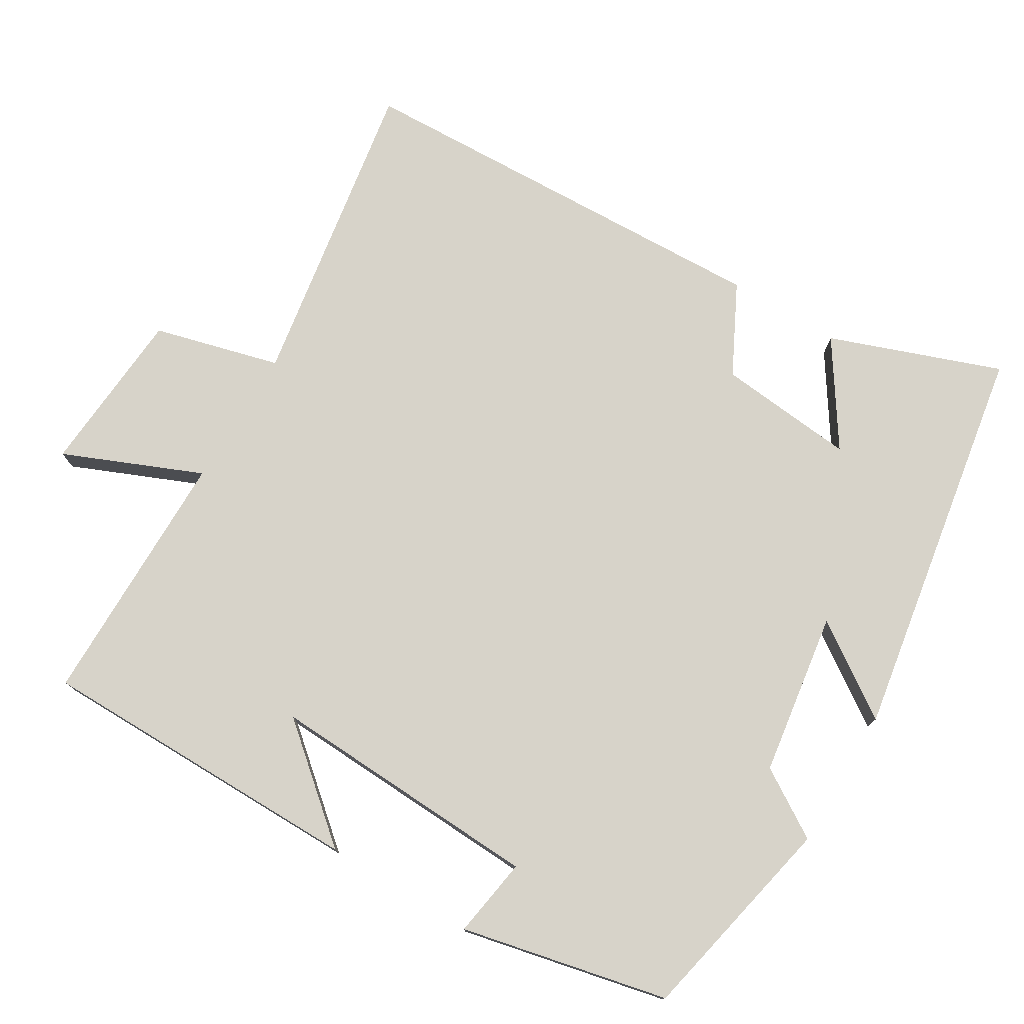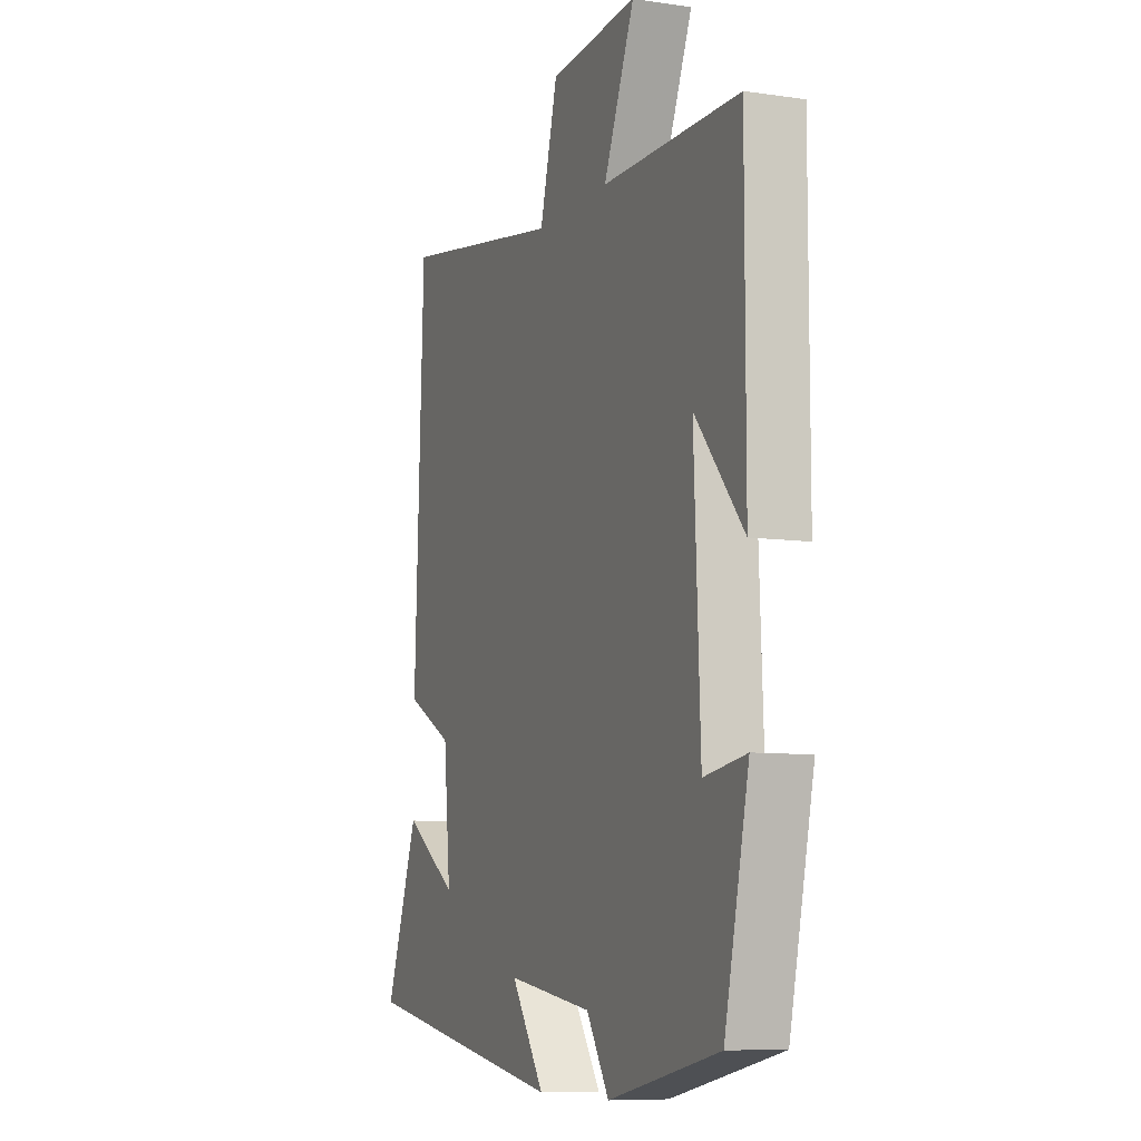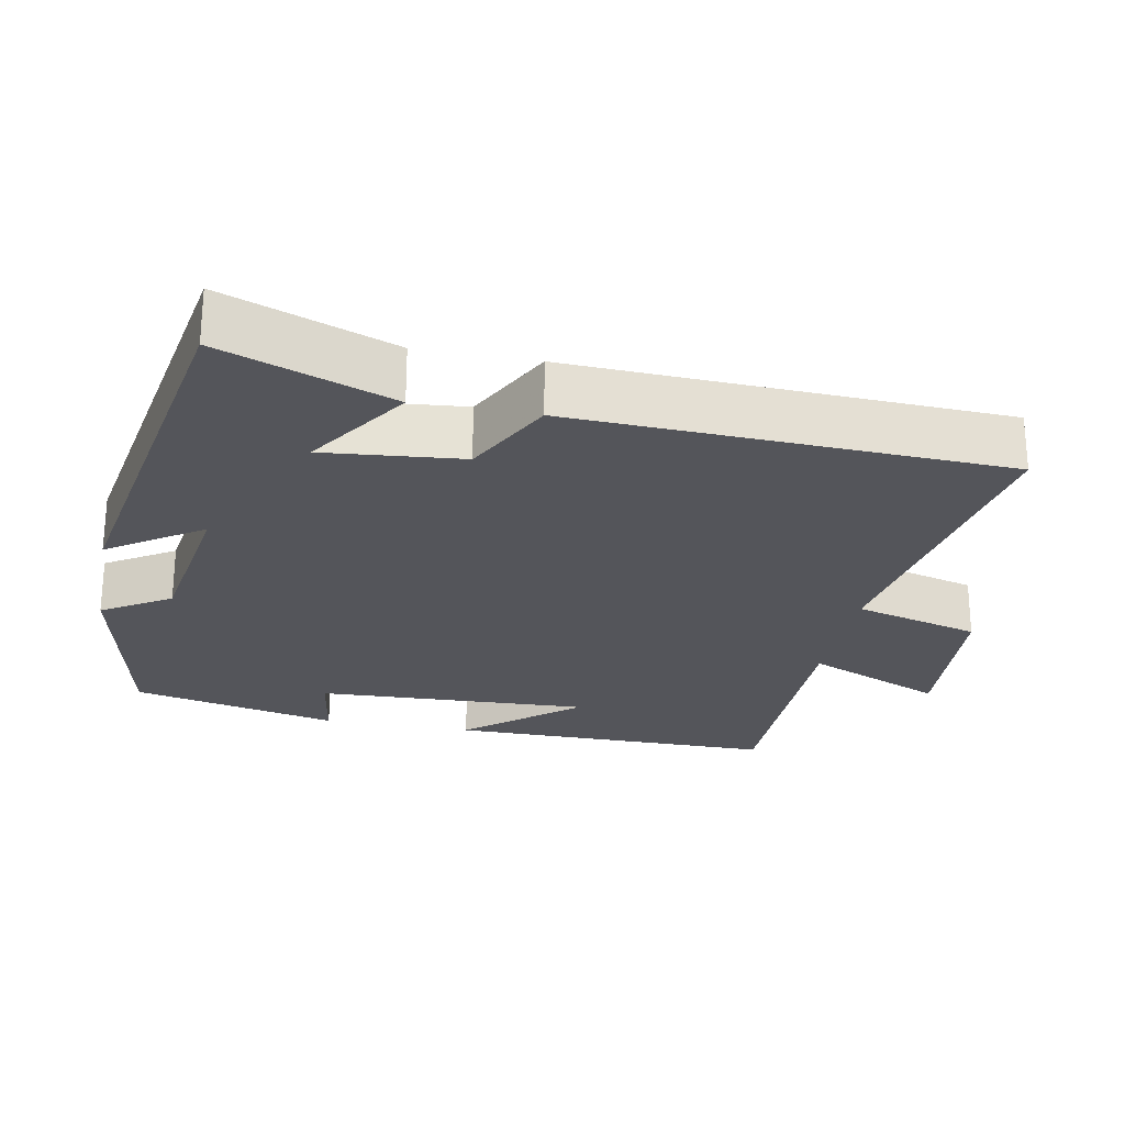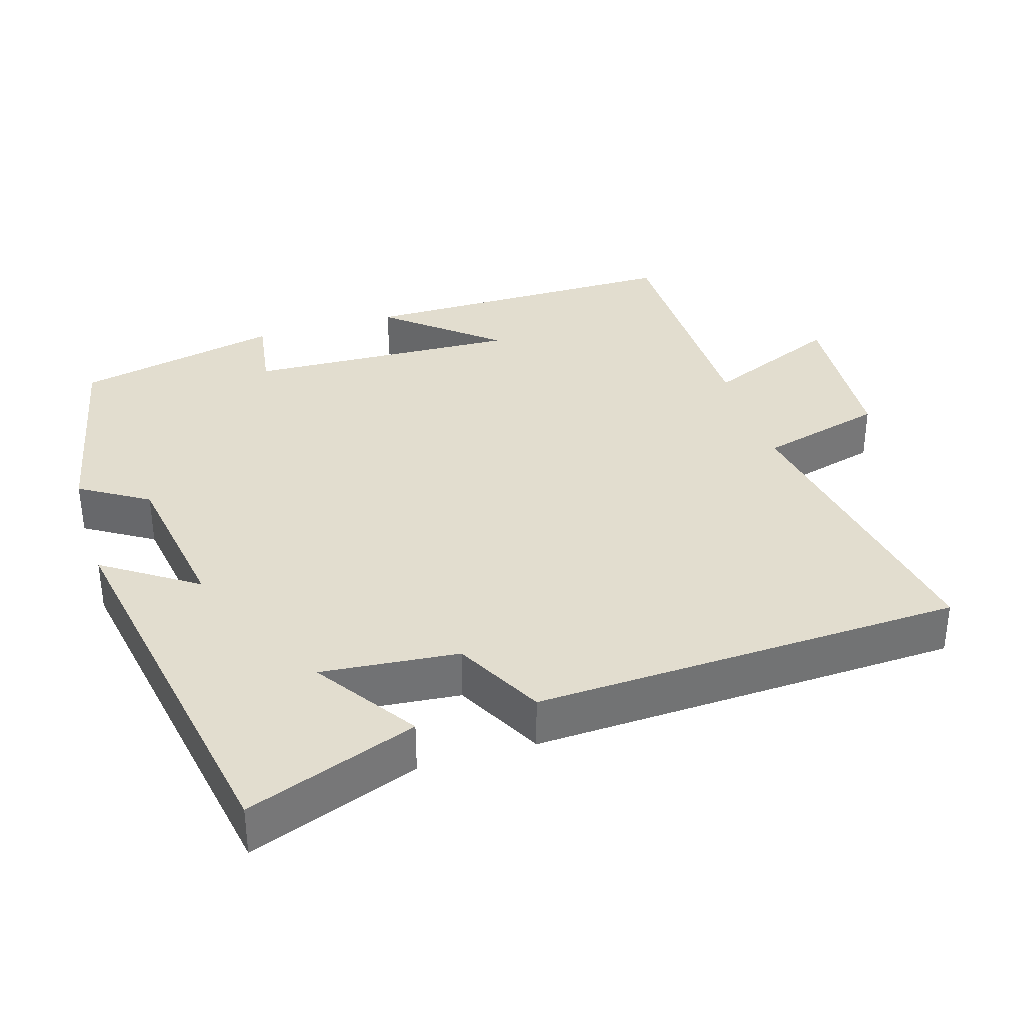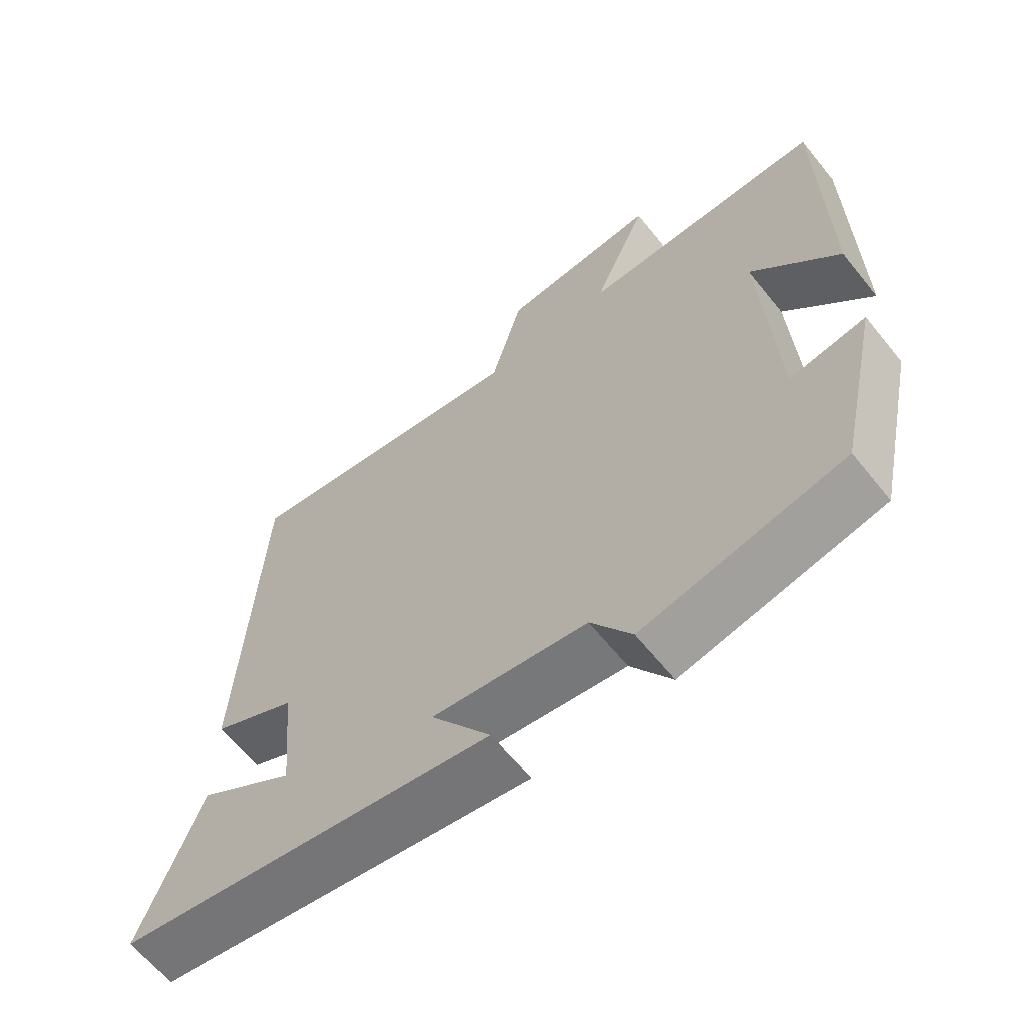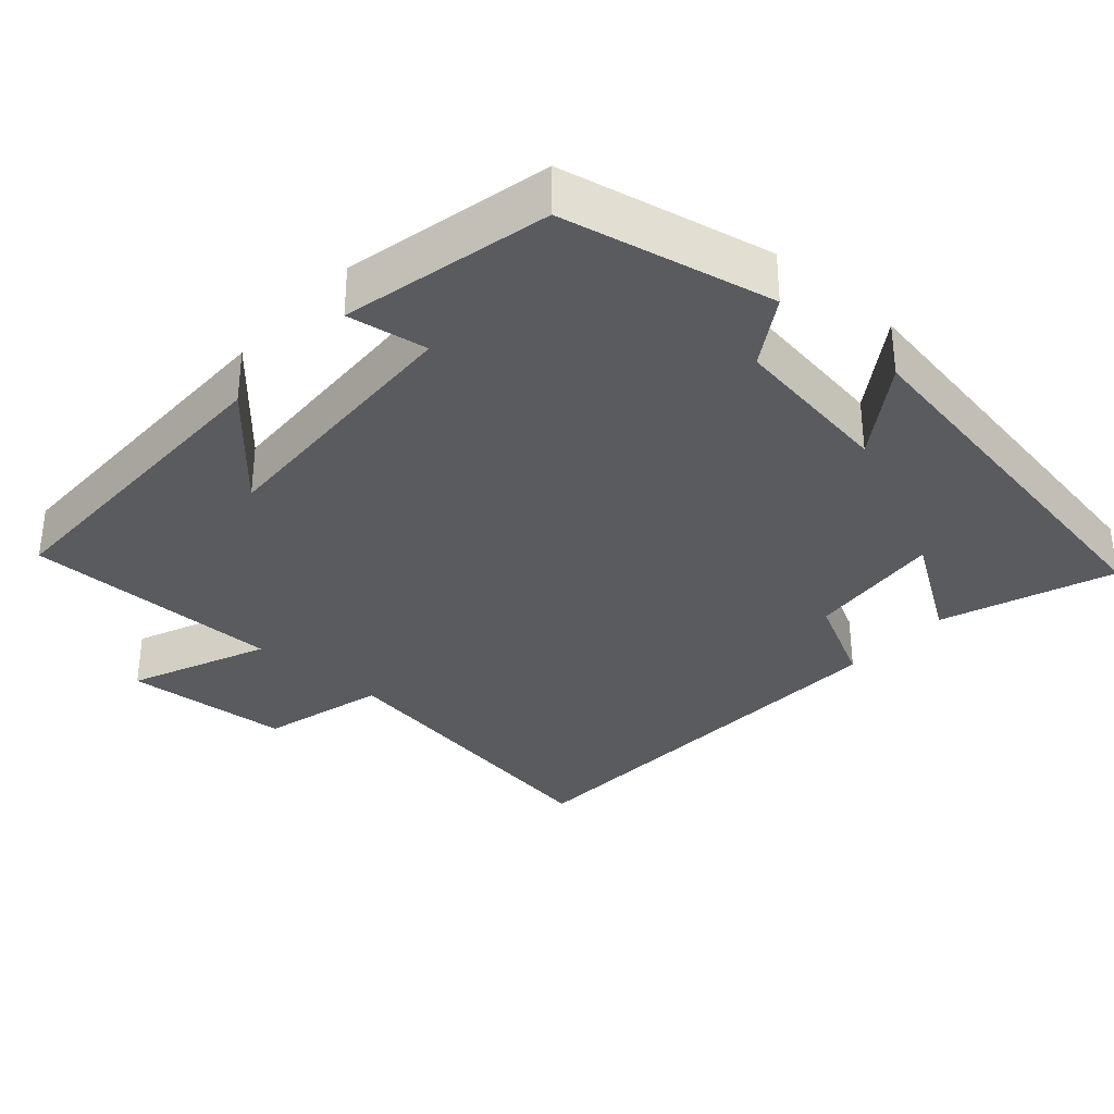
<metadata>
{"format":"obj","ext":"obj","renderer":"f3d","projection":"perspective","resolution":1024,"background":"white","views":[{"elev":76.4,"azim":121.2,"up":"+Y"},{"elev":-8.4,"azim":68.0,"up":"+Z"},{"elev":-25.0,"azim":-100.9,"up":"+Y"},{"elev":34.9,"azim":-107.2,"up":"+Y"},{"elev":-63.9,"azim":39.0,"up":"+Z"},{"elev":-33.3,"azim":138.5,"up":"+Y"}]}
</metadata>
<code>
v 0.5 0.07 0.498
v 0.5 0.07 0.05
v 0.375 0.07 0.199
v 0.391 0.07 -0.175
v 0.5 0.07 -0.158
v 0.437 0.07 -0.44
v 0.15 0.07 -0.5
v 0.092 0.07 -0.407
v -0.13 0.07 -0.373
v -0.044 0.07 -0.5
v -0.586 0.07 -0.406
v -0.5 0.07 -0.173
v -0.36 0.07 -0.266
v -0.378 0.07 -0.078
v -0.5 0.07 -0.015
v -0.476 0.07 0.572
v -0.048 0.07 0.5
v -0.002 0.07 0.672
v 0.226 0.07 0.688
v 0.146 0.07 0.5
v 0.5 0 0.498
v 0.5 0 0.05
v 0.375 0 0.199
v 0.391 0 -0.175
v 0.5 0 -0.158
v 0.437 0 -0.44
v 0.15 0 -0.5
v 0.092 0 -0.407
v -0.13 0 -0.373
v -0.044 0 -0.5
v -0.586 0 -0.406
v -0.5 0 -0.173
v -0.36 0 -0.266
v -0.378 0 -0.078
v -0.5 0 -0.015
v -0.476 0 0.572
v -0.048 0 0.5
v -0.002 0 0.672
v 0.226 0 0.688
v 0.146 0 0.5
f 17 18 19 20
f 17 20 1
f 14 15 16 17
f 13 14 17 1
f 10 11 12 13
f 9 10 13
f 8 9 13 1
f 6 7 8
f 5 6 8
f 4 5 8
f 3 4 8
f 3 8 1
f 1 2 3
f 40 39 38 37
f 21 40 37
f 37 36 35 34
f 21 37 34 33
f 33 32 31 30
f 33 30 29
f 21 33 29 28
f 28 27 26
f 28 26 25
f 28 25 24
f 28 24 23
f 21 28 23
f 23 22 21
f 1 21 22 2
f 2 22 23 3
f 3 23 24 4
f 4 24 25 5
f 5 25 26 6
f 6 26 27 7
f 7 27 28 8
f 8 28 29 9
f 9 29 30 10
f 10 30 31 11
f 11 31 32 12
f 12 32 33 13
f 13 33 34 14
f 14 34 35 15
f 15 35 36 16
f 16 36 37 17
f 17 37 38 18
f 18 38 39 19
f 19 39 40 20
f 20 40 21 1

</code>
